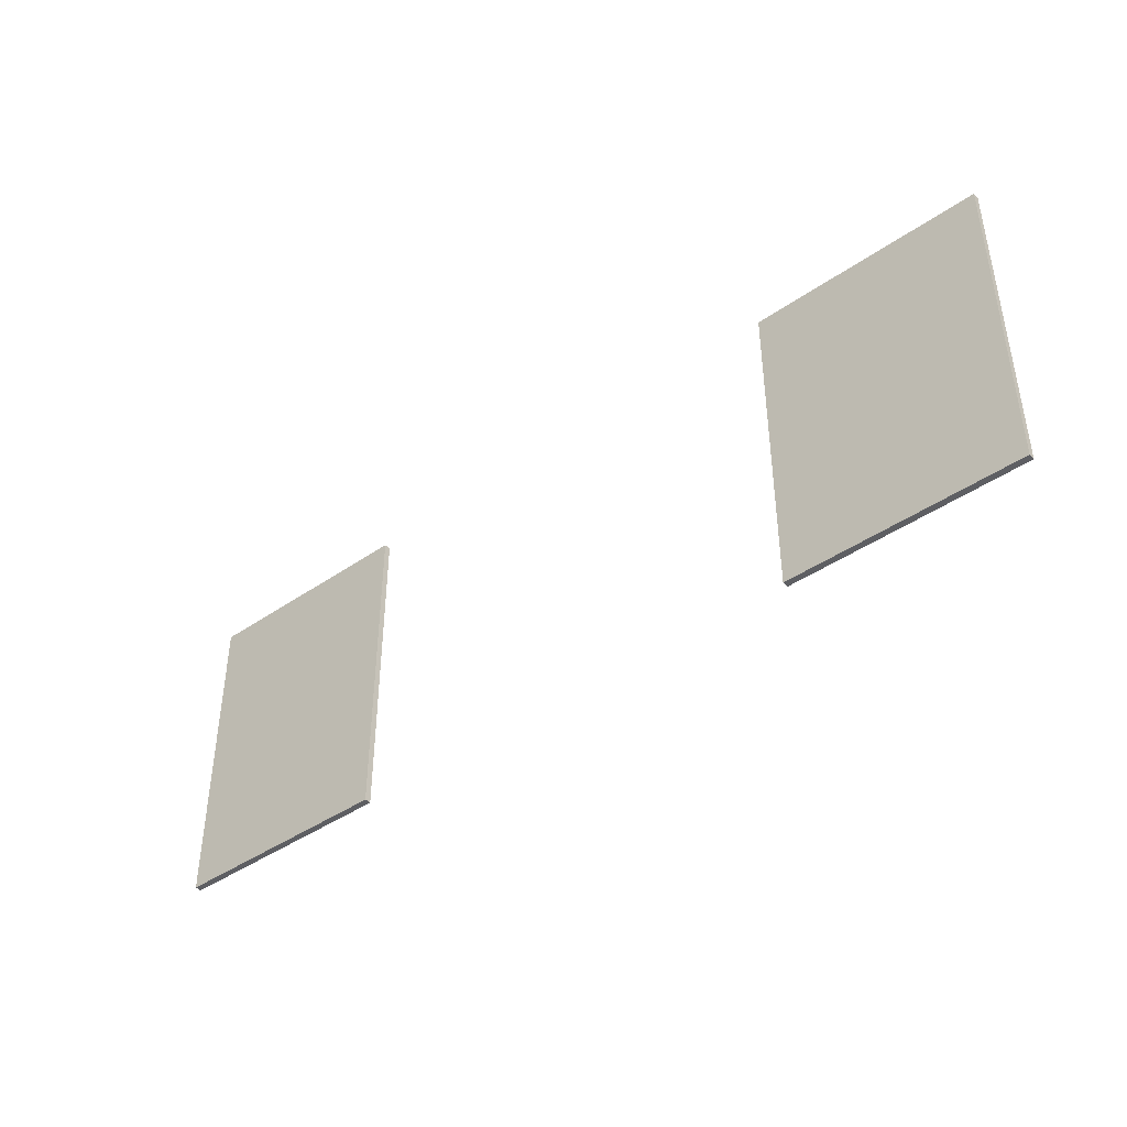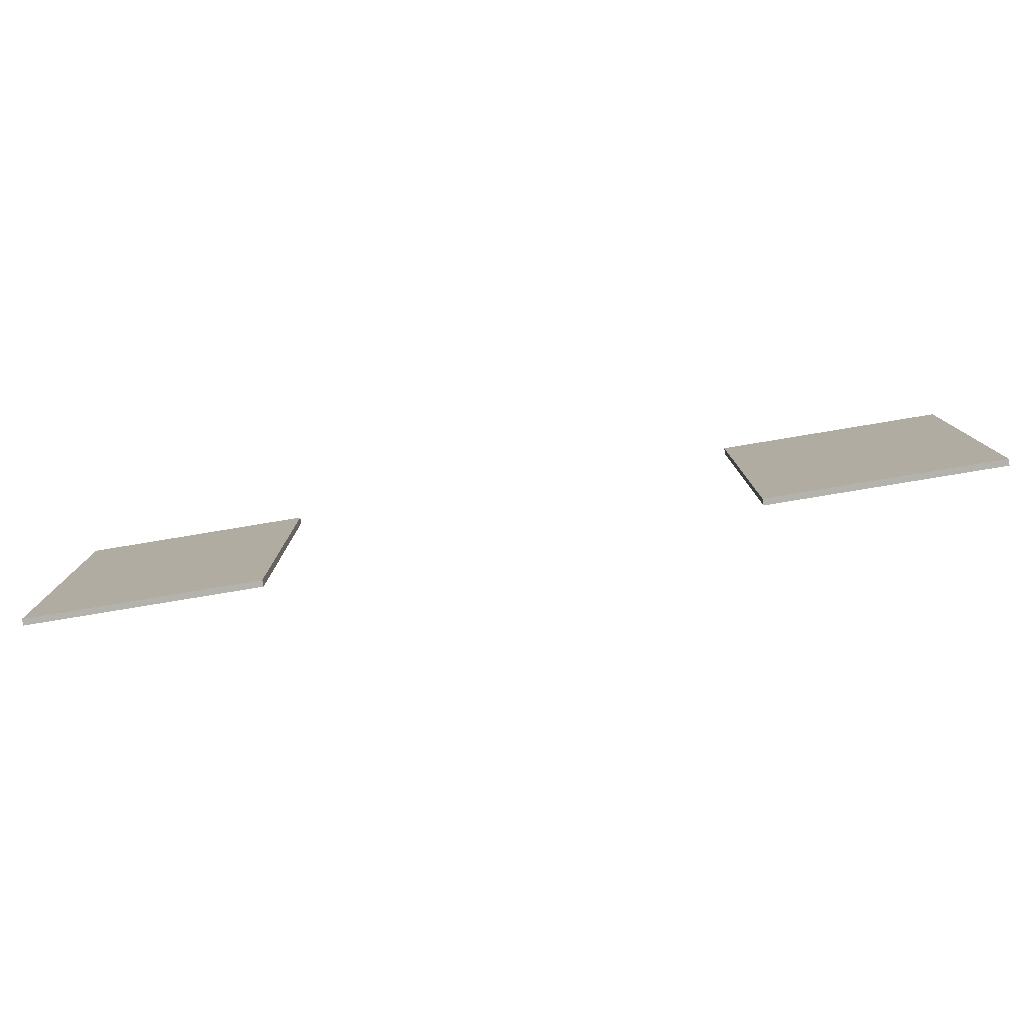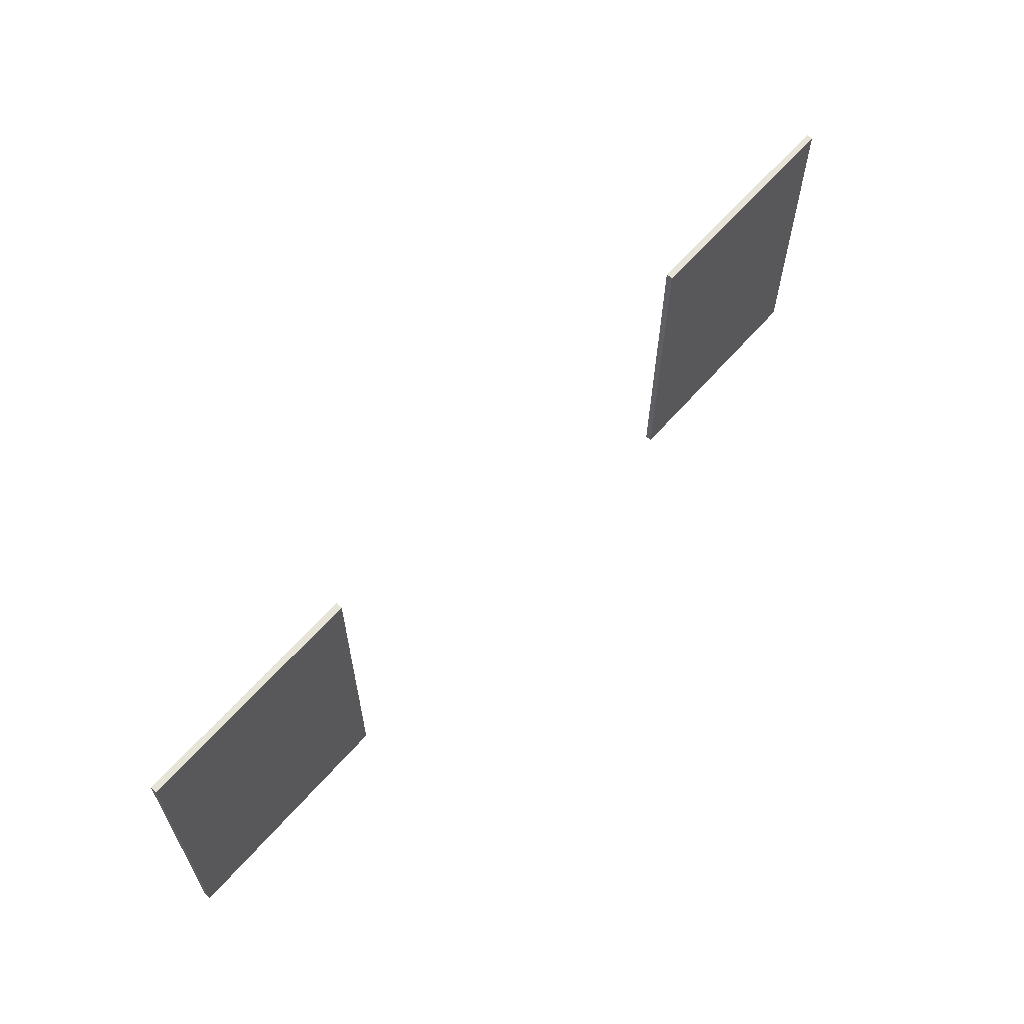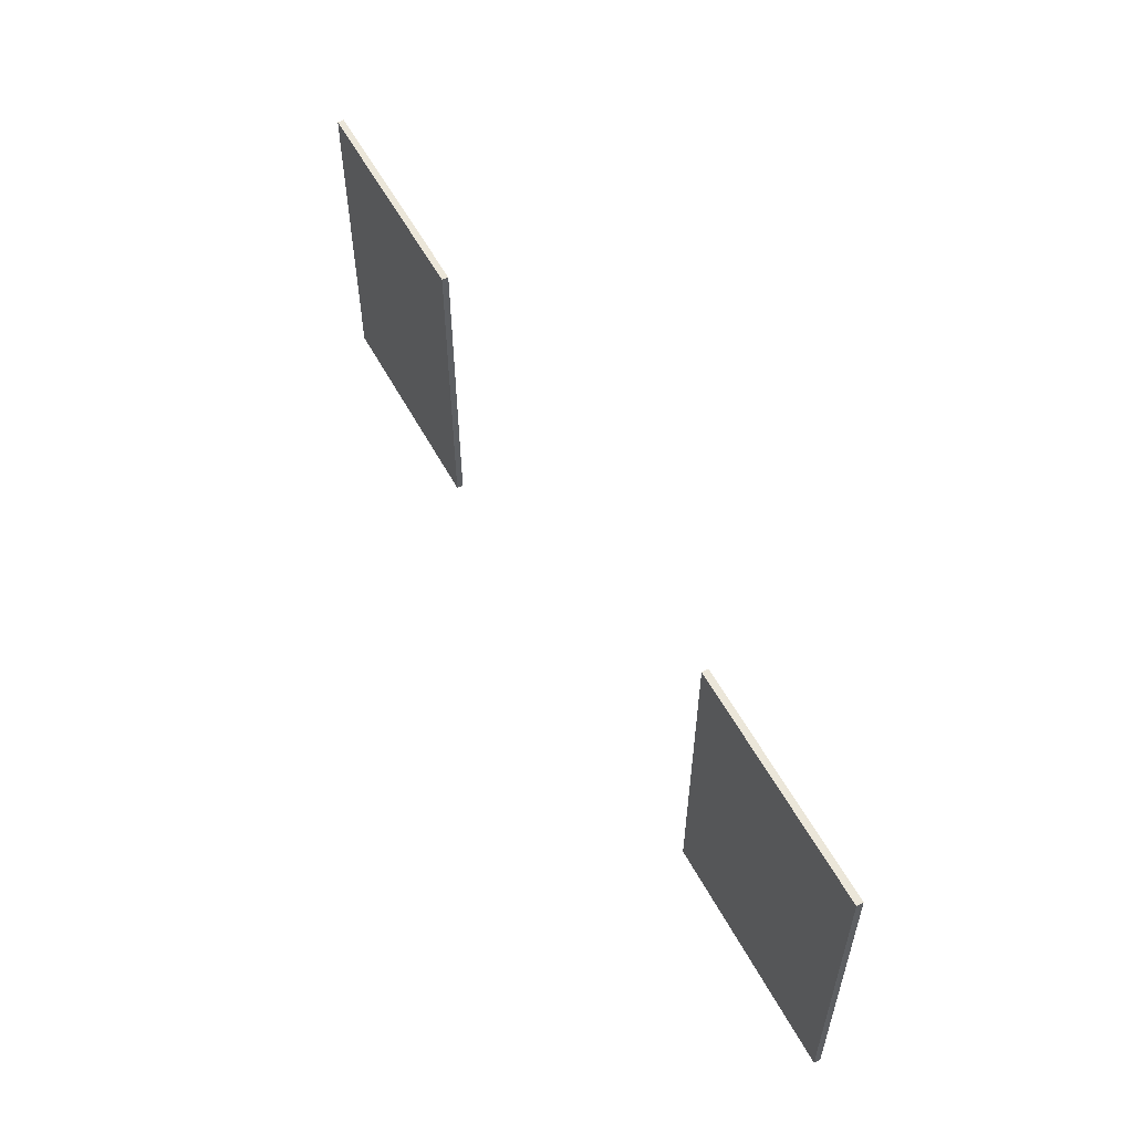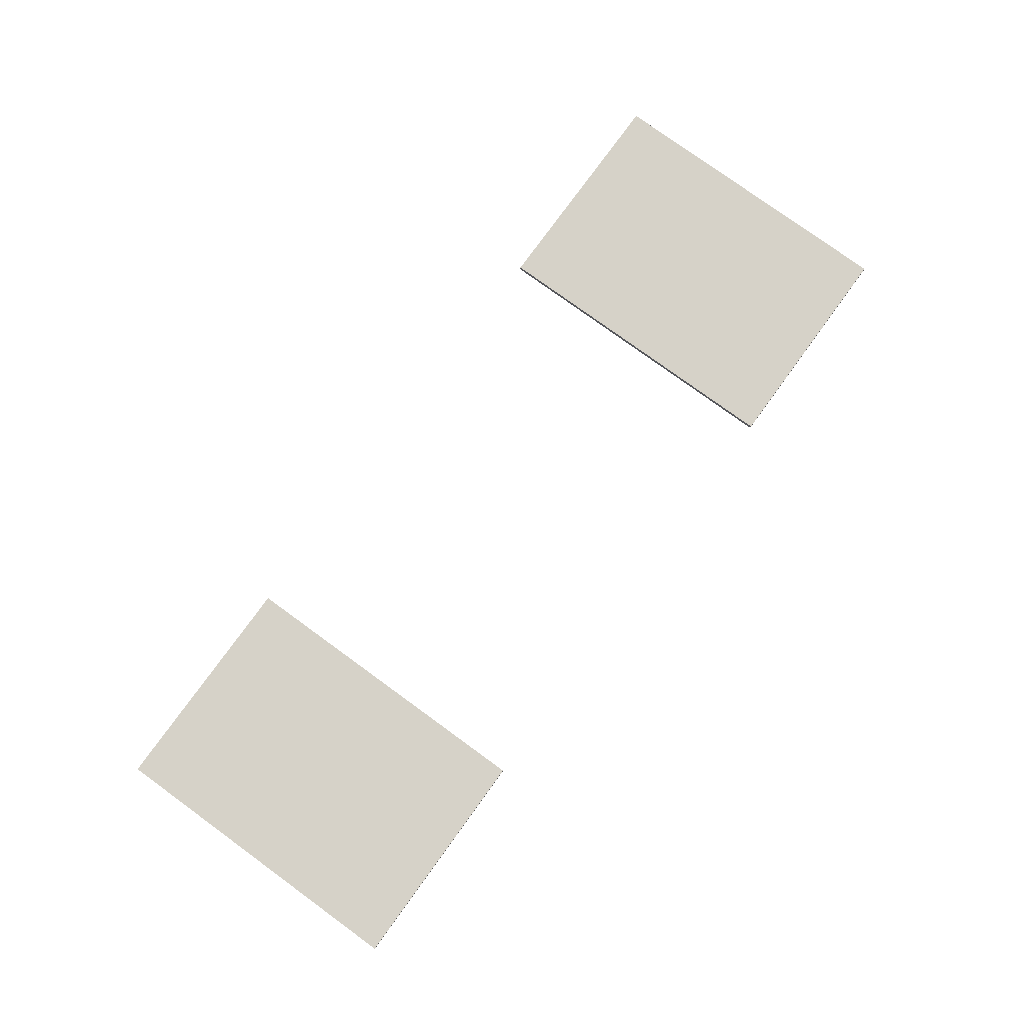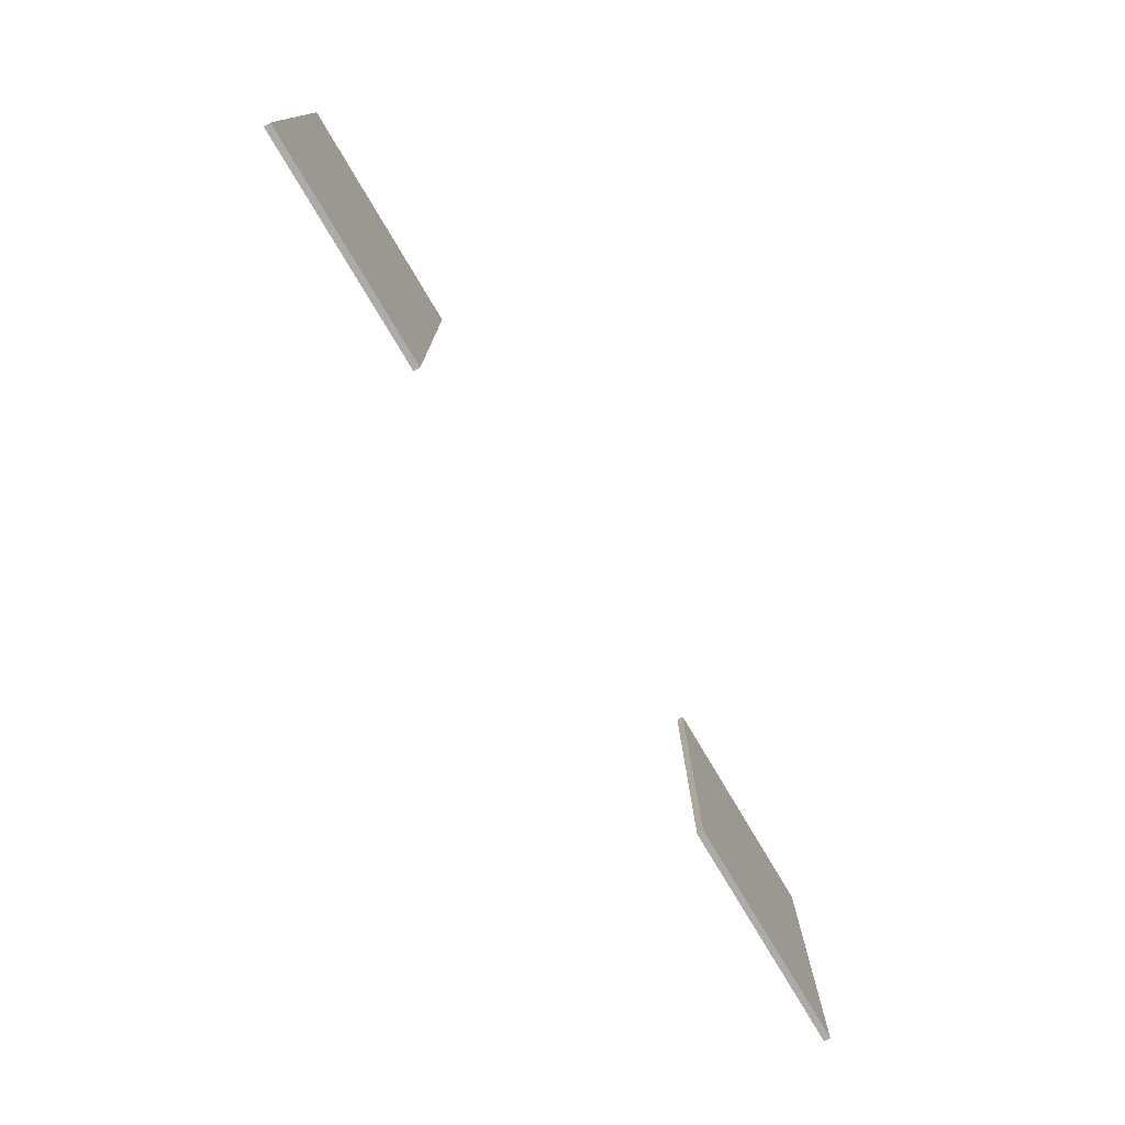
<metadata>
{"format":"obj","ext":"obj","renderer":"f3d","projection":"perspective","resolution":1024,"background":"white","views":[{"elev":-42.0,"azim":-140.1,"up":"+Y"},{"elev":-79.6,"azim":-170.6,"up":"+Y"},{"elev":62.3,"azim":-49.0,"up":"+Y"},{"elev":55.8,"azim":62.1,"up":"+Y"},{"elev":78.3,"azim":126.0,"up":"+Z"},{"elev":-76.2,"azim":-59.4,"up":"+Y"}]}
</metadata>
<code>
o
v -7.8 2.6 7.2
v -7.8 2.6 7.1
v -7.8 7.6 7.2
v -7.8 7.6 7.1
v 3.2 2.6 7.2
v 3.2 2.6 7.1
v 3.2 7.6 7.2
v 3.2 7.6 7.1
v -4.2 2.6 7.2
v -4.2 2.6 7.1
v -4.2 7.6 7.2
v -4.2 7.6 7.1
v 6.8 2.6 7.2
v 6.8 2.6 7.1
v 6.8 7.6 7.2
v 6.8 7.6 7.1
v -7.8 2.6 7.2
v -7.8 7.6 7.2
v -4.2 2.6 7.2
v -4.2 7.6 7.2
v 3.2 2.6 7.2
v 3.2 7.6 7.2
v 6.8 2.6 7.2
v 6.8 7.6 7.2
v -7.8 2.6 7.1
v -7.8 7.6 7.1
v -4.2 2.6 7.1
v -4.2 7.6 7.1
v 3.2 2.6 7.1
v 3.2 7.6 7.1
v 6.8 2.6 7.1
v 6.8 7.6 7.1
v -7.8 2.6 7.2
v -4.2 2.6 7.2
v 3.2 2.6 7.2
v 6.8 2.6 7.2
v -7.8 2.6 7.1
v -4.2 2.6 7.1
v 3.2 2.6 7.1
v 6.8 2.6 7.1
v -7.8 7.6 7.2
v -4.2 7.6 7.2
v 3.2 7.6 7.2
v 6.8 7.6 7.2
v -7.8 7.6 7.1
v -4.2 7.6 7.1
v 3.2 7.6 7.1
v 6.8 7.6 7.1
f 3 2 1
f 4 2 3
f 7 6 5
f 8 6 7
f 9 10 11
f 11 10 12
f 13 14 15
f 15 14 16
f 19 18 17
f 20 18 19
f 23 22 21
f 24 22 23
f 25 26 27
f 27 26 28
f 29 30 31
f 31 30 32
f 37 34 33
f 38 34 37
f 39 36 35
f 40 36 39
f 41 42 45
f 45 42 46
f 43 44 47
f 47 44 48

</code>
